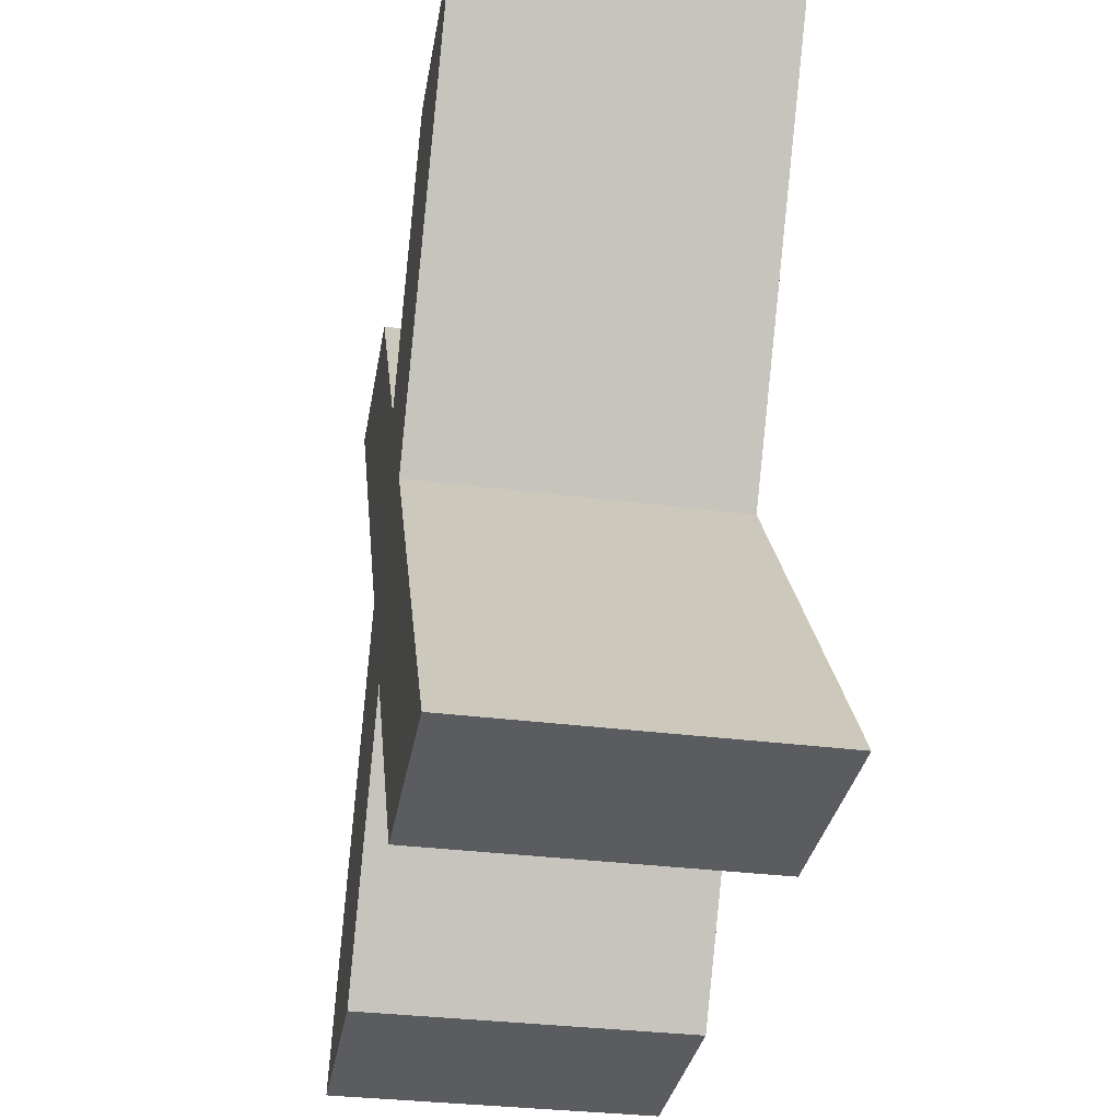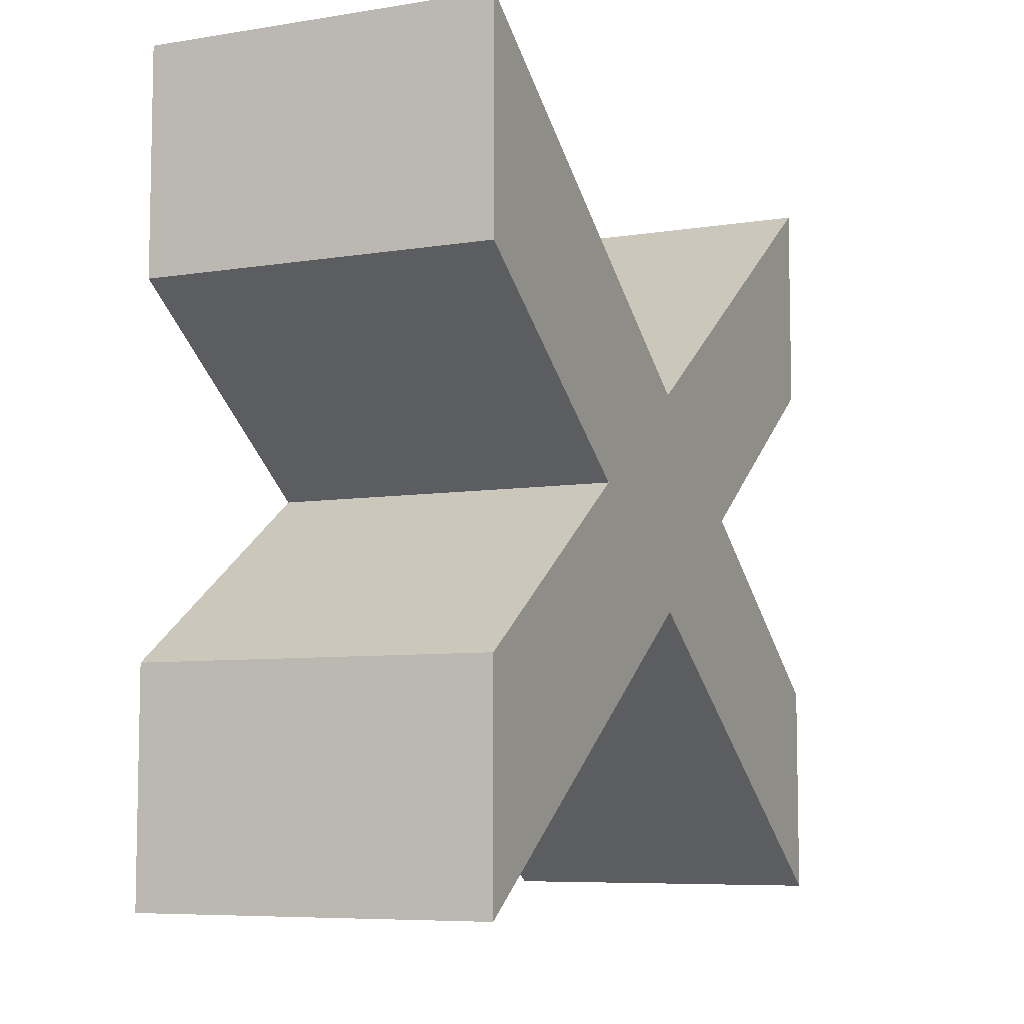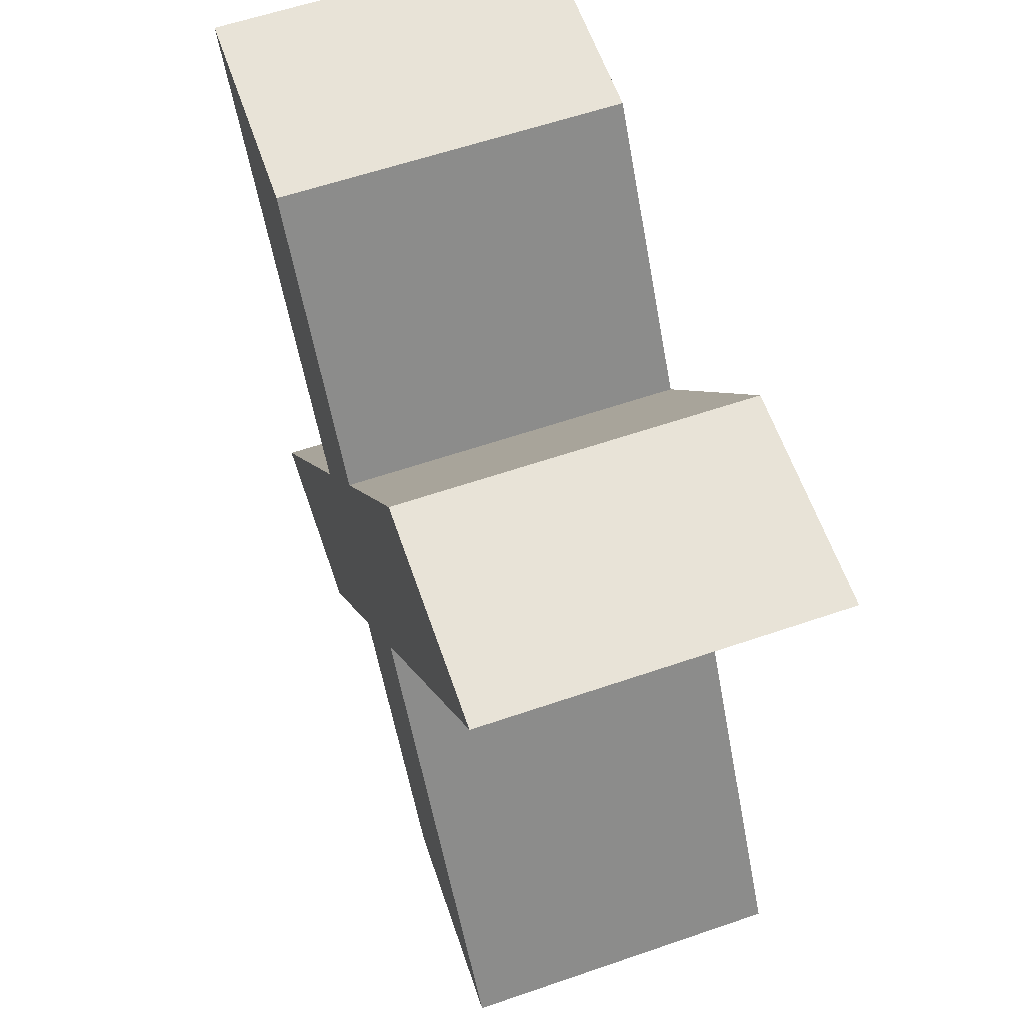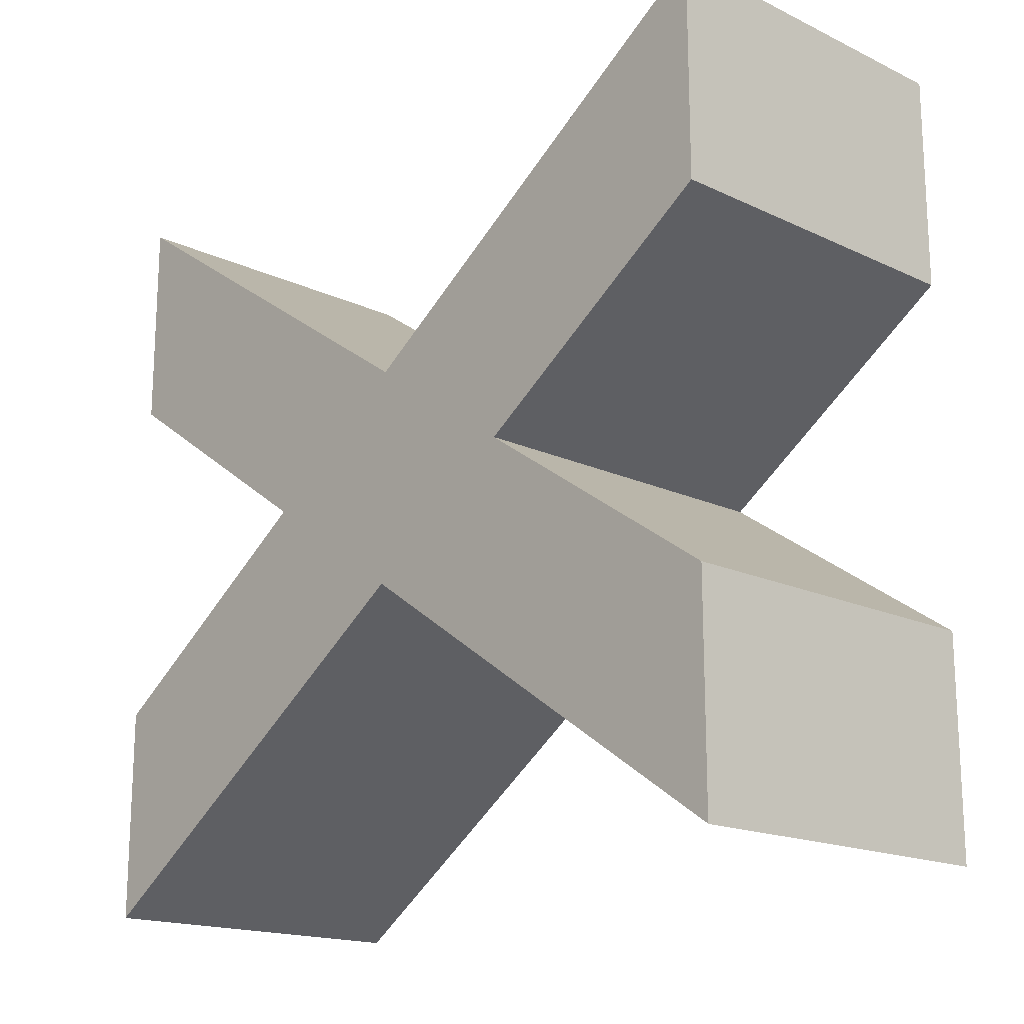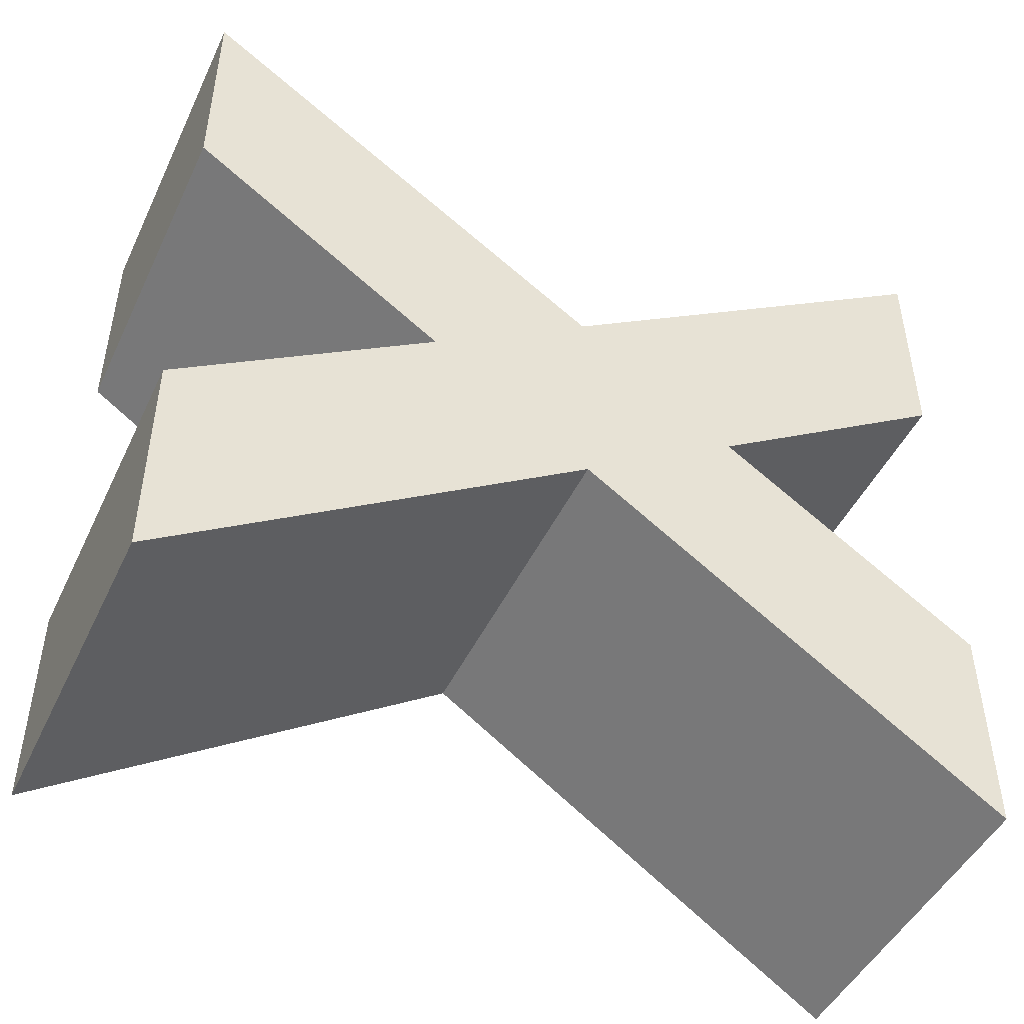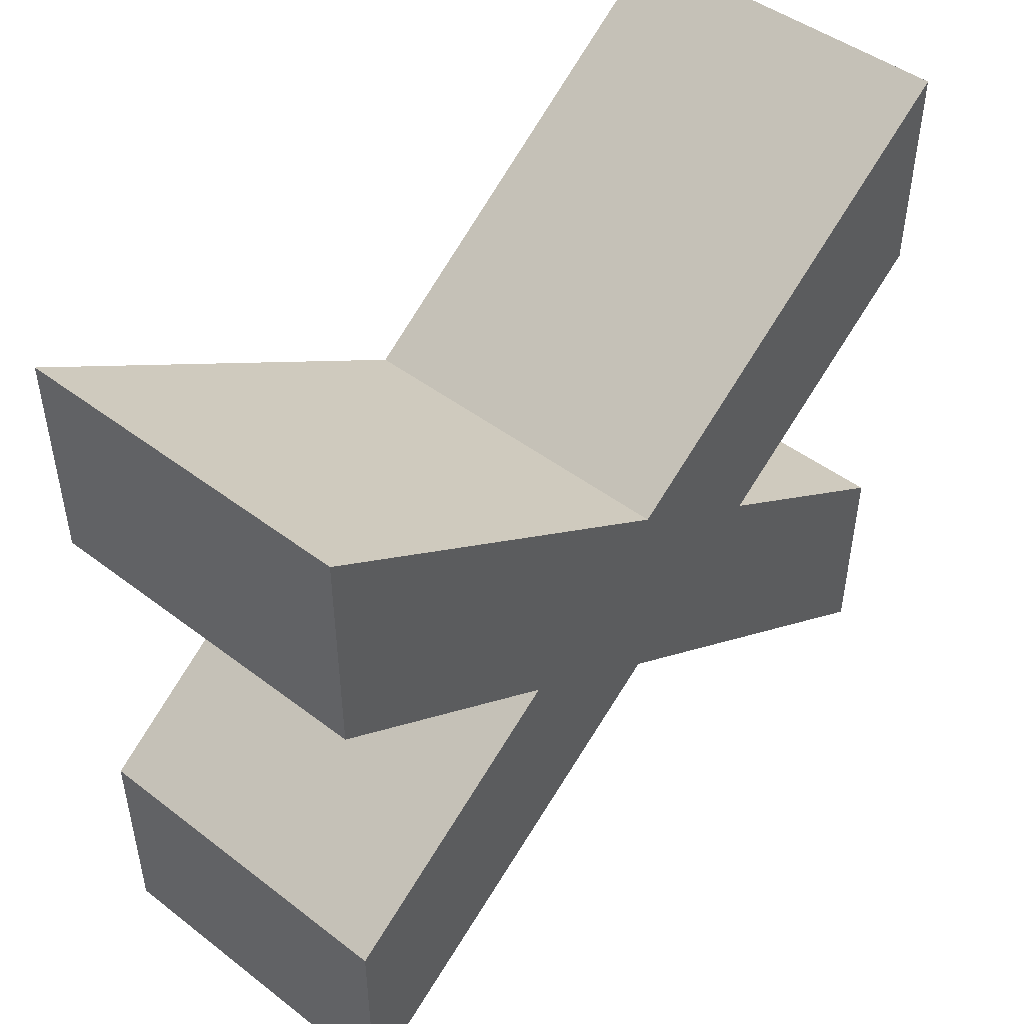
<metadata>
{"format":"obj","ext":"obj","renderer":"f3d","projection":"perspective","resolution":1024,"background":"white","views":[{"elev":-33.9,"azim":-9.9,"up":"+Y"},{"elev":-7.3,"azim":24.5,"up":"+Z"},{"elev":61.5,"azim":160.9,"up":"+Y"},{"elev":-17.3,"azim":137.0,"up":"+Z"},{"elev":-47.2,"azim":-114.7,"up":"+Z"},{"elev":46.8,"azim":-139.2,"up":"+Z"}]}
</metadata>
<code>
o Cross
g Cross
v 0.1543 0.3715 -0.1556
v -0.1543 0.3715 -0.1556
v 0.1543 -0.3715 0.3512
v -0.1543 -0.3715 0.3512
v -0.1543 0.3715 -0.3512
v -0.1543 -0.3715 0.1556
v 0.1543 0.3715 -0.3512
v 0.1543 -0.3715 0.1556
v 0.1543 -0.3715 -0.1556
v -0.1543 -0.3715 -0.1556
v 0.1543 0.3715 0.3512
v -0.1543 0.3715 0.3512
v -0.1543 -0.3715 -0.3512
v -0.1543 0.3715 0.1556
v 0.1543 -0.3715 -0.3512
v 0.1543 0.3715 0.1556
f 1 2 4 3
f 2 5 6 4
f 5 7 8 6
f 7 1 3 8
f 3 4 6 8
f 7 5 2 1
f 11 12 10 9
f 12 14 13 10
f 14 16 15 13
f 16 11 9 15
f 16 14 12 11
f 9 10 13 15

</code>
